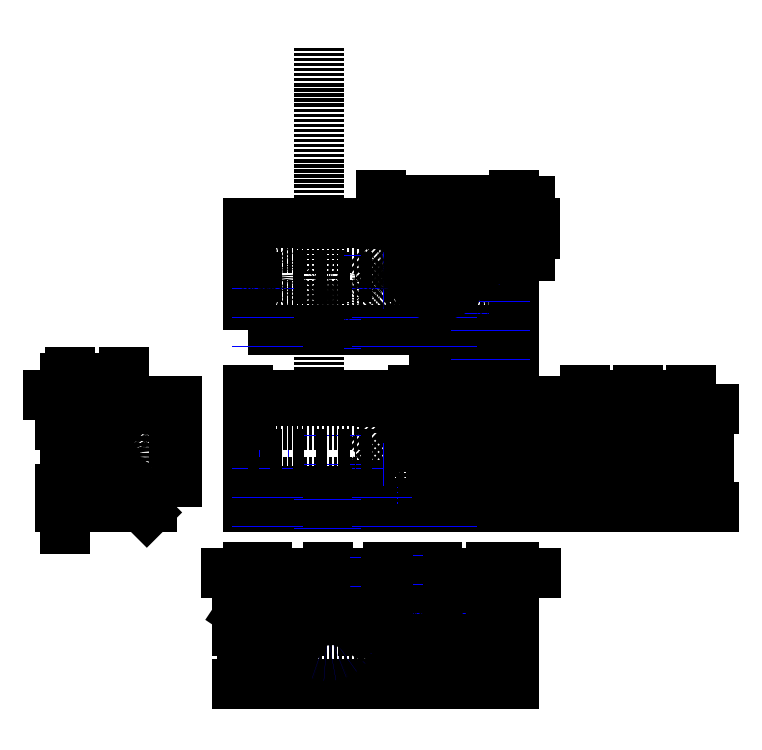
<metadata>
{"format":"dxf","ext":"dxf","renderer":"ezdxf+matplotlib","layout":"modelspace","background":"white","min_lineweight":24,"dpi":150}
</metadata>
<code>
0
SECTION
2
ENTITIES
0
LINE
8
visible
10
0
20
0
11
150
21
0
0
LINE
8
visible
10
0
20
0
11
3.674e-15
21
60
0
LINE
8
visible
10
150
20
0
11
150
21
60
0
LINE
8
visible
10
0
20
60
11
150
21
60
0
LINE
8
visible
10
0
20
100
11
150
21
100
0
LINE
8
visible
10
0
20
100
11
3.674e-15
21
160
0
LINE
8
visible
10
150
20
100
11
150
21
160
0
LINE
8
aux
10
0
20
130
11
45
21
130
0
LINE
8
aux
10
0
20
30
11
45
21
30
0
LINE
8
aux
10
150
20
30
11
105
21
30
0
LINE
8
aux
10
150
20
130
11
105
21
130
0
LINE
8
aux
10
105
20
130
11
105
21
138
0
LINE
8
aux
10
105
20
130
11
105
21
122
0
LINE
8
aux
10
105
20
122
11
119
21
122
0
LINE
8
aux
10
105
20
138
11
119
21
138
0
LINE
8
aux
10
105
20
138
11
91
21
138
0
LINE
8
aux
10
105
20
122
11
91
21
122
0
LINE
8
aux
10
150
20
100
11
150
21
146
0
LINE
8
invisible
10
0
20
146
11
65
21
146
0
LINE
8
invisible
10
0
20
114
11
65
21
114
0
LINE
8
invisible
10
65
20
146
11
82
21
130
0
LINE
8
invisible
10
82
20
130
11
65
21
114
0
LINE
8
invisible
10
0
20
46
11
65
21
46
0
LINE
8
invisible
10
0
20
14
11
65
21
14
0
LINE
8
middle
10
0
20
30
11
82
21
30
0
LINE
8
invisible
10
65
20
46
11
82
21
30
0
LINE
8
invisible
10
82
20
30
11
65
21
14
0
DIMENSION
8
measure
2
*D1
10
65
20
109
30
0
11
32.5
21
113.7
31
0
70
   32
71
    5
72
    0
3
Standard
53
0
210
0
220
0
230
1
13
8.573e-16
23
114
33
0
14
65
24
114
34
0
0
LWPOLYLINE
8
visible
90
    4
70
    1
43
0
10
-40
20
100
10
-100
20
100
10
-100
20
160
10
-40
20
160
0
CIRCLE
8
visible
10
-94
20
146
40
4
0
LINE
8
invisible
10
-98
20
100
11
-98
21
155
0
LINE
8
invisible
10
-90
20
100
11
-90
21
155
0
LINE
8
middle
10
-94
20
100
11
-94
21
155
0
LINE
8
invisible
10
-98
20
155
11
-90
21
155
0
LWPOLYLINE
8
visible
90
    4
70
    1
43
0
10
250
20
160
10
190
20
160
10
190
20
100
10
250
20
100
0
CIRCLE
8
invisible
10
244
20
146
40
4
0
LINE
8
invisible
10
240
20
100
11
240
21
155
0
LINE
8
invisible
10
248
20
100
11
248
21
155
0
LINE
8
middle
10
244
20
100
11
244
21
155
0
LINE
8
invisible
10
240
20
155
11
248
21
155
0
CIRCLE
8
invisible
10
-70
20
130
40
16
0
CIRCLE
8
visible
10
220
20
130
40
16
0
LINE
8
invisible
10
209
20
100
11
209
21
140
0
LINE
8
invisible
10
241
20
100
11
241
21
140
0
LINE
8
middle
10
225
20
100
11
225
21
157
0
LINE
8
invisible
10
209
20
140
11
225
21
157
0
LINE
8
invisible
10
225
20
157
11
241
21
140
0
LINE
8
invisible
10
-59
20
100
11
-59
21
140
0
LINE
8
invisible
10
-91
20
100
11
-91
21
140
0
LINE
8
middle
10
-75
20
100
11
-75
21
157
0
LINE
8
invisible
10
-91
20
140
11
-75
21
157
0
LINE
8
invisible
10
-75
20
157
11
-59
21
140
0
LWPOLYLINE
8
visible
90
    4
70
    1
43
0
10
0
20
200
10
150
20
200
10
150
20
260
10
0
20
260
0
CIRCLE
8
aux
10
105
20
230
40
8
0
LINE
8
aux
10
130
20
160
11
130
21
260
0
LINE
8
invisible
10
-78
20
160
11
-78
21
144
0
LINE
8
invisible
10
-62
20
160
11
-62
21
144
0
LINE
8
invisible
10
212
20
160
11
212
21
144
0
LINE
8
invisible
10
228
20
160
11
228
21
144
0
MTEXT
8
measure
10
0
20
-2
30
0
40
8
41
53.33
71
    1
72
    1
1
Draufsicht
7
standard
210
0
220
0
230
1
50
0
73
    2
44
1
0
MTEXT
8
measure
10
0
20
98
30
0
40
8
41
72.89
71
    1
72
    1
1
Vorderansicht
7
standard
210
0
220
0
230
1
50
0
73
    2
44
1
0
MTEXT
8
measure
10
0
20
198
30
0
40
8
41
52.22
71
    1
72
    1
1
von unten
7
standard
210
0
220
0
230
1
50
0
73
    2
44
1
0
MTEXT
8
measure
10
-100
20
98
30
0
40
8
41
56.67
71
    1
72
    1
1
von rechts
7
standard
210
0
220
0
230
1
50
0
73
    2
44
1
0
MTEXT
8
measure
10
190
20
98
30
0
40
8
41
46.89
71
    1
72
    1
1
von links
7
standard
210
0
220
0
230
1
50
0
73
    2
44
1
0
LINE
8
invisible
10
0
20
214
11
65
21
214
0
LINE
8
invisible
10
0
20
246
11
65
21
246
0
LINE
8
middle
10
0
20
230
11
82
21
230
0
LINE
8
invisible
10
65
20
246
11
82
21
230
0
LINE
8
invisible
10
82
20
230
11
65
21
214
0
LINE
8
aux
10
70
20
134
11
100
21
134
0
LINE
8
aux
10
70
20
126
11
100
21
126
0
LINE
8
aux
10
70
20
34
11
100
21
34
0
LINE
8
aux
10
70
20
26
11
100
21
26
0
LINE
8
invisible
10
77.75
20
34
11
91.77
21
34
0
LINE
8
invisible
10
77.75
20
26
11
89.03
21
26
0
LINE
8
invisible
10
77.75
20
234
11
89.03
21
234
0
CIRCLE
8
visible
10
220
20
130
40
4
0
CIRCLE
8
invisible
10
-70
20
130
40
4
0
DIMENSION
8
measure
2
*D2
10
-103
20
160
30
0
11
-107.7
21
153
31
0
70
   32
71
    5
72
    0
3
Standard
53
0
210
0
220
0
230
1
13
-94
23
146
33
0
14
-94
24
160
34
0
50
90
0
DIMENSION
8
measure
2
*D3
10
-94
20
163
30
0
11
-97
21
167.7
31
0
70
   32
71
    5
72
    0
3
Standard
53
0
210
0
220
0
230
1
13
-100
23
160
33
0
14
-94
24
160
34
0
0
DIMENSION
8
measure
2
*D4
10
-3
20
3.674e-16
30
0
11
-7.687
21
15
31
0
70
   32
71
    5
72
    0
3
Standard
53
0
210
0
220
0
230
1
13
1.837e-15
23
30
33
0
14
0
24
0
34
0
50
90
0
DIMENSION
8
measure
2
*D5
10
116.3
20
223.7
30
0
11
108.3
21
238.3
31
0
70
   35
71
    5
72
    0
3
Standard
53
0
210
0
220
0
230
1
15
93.69
25
246.3
35
0
40
0
0
LINE
8
invisible
10
77.75
20
226
11
91.77
21
226
0
DIMENSION
8
measure
2
*D6
10
103
20
235
30
0
11
98.31
21
217.5
31
0
70
   32
71
    5
72
    0
3
Standard
53
0
210
0
220
0
230
1
13
105
23
200
33
0
14
105
24
235
34
0
50
90
0
LINE
8
invisible
10
150
20
258
11
75
21
258
0
LINE
8
invisible
10
150
20
250
11
75
21
250
0
LINE
8
invisible
10
75
20
258
11
75
21
250
0
LINE
8
middle
10
150
20
254
11
75
21
254
0
DIMENSION
8
measure
2
*D7
10
75
20
273
30
0
11
112.5
21
277.7
31
0
70
   32
71
    5
72
    0
3
Standard
53
0
210
0
220
0
230
1
13
150
23
258
33
0
14
75
24
258
34
0
0
LINE
8
invisible
10
150
20
142
11
75
21
142
0
LINE
8
invisible
10
150
20
150
11
75
21
150
0
LINE
8
middle
10
150
20
146
11
75
21
146
0
LINE
8
invisible
10
75
20
142
11
75
21
150
0
LINE
8
invisible
10
75
20
10
11
75
21
2
0
LINE
8
invisible
10
150
20
10
11
75
21
10
0
LINE
8
middle
10
150
20
6
11
75
21
6
0
LINE
8
invisible
10
150
20
2
11
75
21
2
0
LINE
8
visible
10
0
20
160
11
150
21
160
0
DIMENSION
8
measure
2
*D8
10
260
20
100
30
0
11
255.3
21
127.5
31
0
70
   32
71
    5
72
    0
3
Standard
53
0
210
0
220
0
230
1
13
248
23
155
33
0
14
248
24
100
34
0
50
90
0
DIMENSION
8
measure
2
*D9
10
208.7
20
118.7
30
0
11
216.7
21
133.3
31
0
70
   35
71
    5
72
    0
3
Standard
53
0
210
0
220
0
230
1
15
231.3
25
141.3
35
0
40
0
0
LINE
8
invisible
10
150
20
236
11
121
21
236
0
LINE
8
middle
10
150
20
230
11
120.2
21
230
0
LINE
8
invisible
10
150
20
224
11
116.6
21
224
0
LINE
8
aux
10
150
20
116
11
50
21
116
0
CIRCLE
8
visible
10
-70
20
110
40
6
0
DIMENSION
8
measure
2
*D10
10
-103
20
110
30
0
11
-107.7
21
105
31
0
70
   32
71
    5
72
    0
3
Standard
53
0
210
0
220
0
230
1
13
-70
23
100
33
0
14
-70
24
110
34
0
50
90
0
DIMENSION
8
measure
2
*D11
10
-70
20
173
30
0
11
-85
21
177.7
31
0
70
   32
71
    5
72
    0
3
Standard
53
0
210
0
220
0
230
1
13
-100
23
160
33
0
14
-70
24
160
34
0
0
CIRCLE
8
invisible
10
220
20
110
40
6
0
DIMENSION
8
measure
2
*D12
10
-74.24
20
114.2
30
0
11
-66.69
21
113.3
31
0
70
   35
71
    5
72
    0
3
Standard
53
0
210
0
220
0
230
1
15
-65.76
25
105.8
35
0
40
0
0
DIMENSION
8
measure
2
*D13
10
-96.83
20
148.8
30
0
11
-90.69
21
149.3
31
0
70
   35
71
    5
72
    0
3
Standard
53
0
210
0
220
0
230
1
15
-91.17
25
143.2
35
0
40
0
0
DIMENSION
8
measure
2
*D14
10
150
20
191
30
0
11
127.5
21
195.7
31
0
70
   32
71
    5
72
    0
3
Standard
53
0
210
0
220
0
230
1
13
105
23
200
33
0
14
150
24
200
34
0
0
CIRCLE
8
visible
10
11
20
30
40
6
0
CIRCLE
8
visible
10
79
20
30
40
6
0
CIRCLE
8
aux
10
45
20
30
40
14
0
CIRCLE
8
visible
10
137
20
30
40
8
0
DIMENSION
8
measure
2
*D15
10
140.6
20
22.84
30
0
11
141.2
21
32.1
31
0
70
   35
71
    5
72
    0
3
Standard
53
0
210
0
220
0
230
1
15
133.4
25
37.16
35
0
40
0
0
CIRCLE
8
visible
10
107
20
30
40
8
0
DIMENSION
8
measure
2
*D16
10
110.6
20
22.84
30
0
11
111.2
21
32.1
31
0
70
   35
71
    5
72
    0
3
Standard
53
0
210
0
220
0
230
1
15
103.4
25
37.16
35
0
40
0
0
LINE
8
aux
10
115
20
30
11
115
21
230
0
LINE
8
aux
10
99
20
30
11
99
21
230
0
DIMENSION
8
measure
2
*D17
10
15.99
20
26.67
30
0
11
13.6
21
33.9
31
0
70
   35
71
    5
3
Standard
53
0
210
0
220
0
230
1
15
6.008
25
33.33
35
0
40
0
0
CIRCLE
8
visible
10
107
20
230
40
8.062
0
CIRCLE
8
invisible
10
137
20
230
40
8
0
LINE
8
aux
10
70
20
234
11
130.1
21
234
0
LINE
8
aux
10
70
20
226
11
130.1
21
226
0
LINE
8
invisible
10
118.2
20
226
11
130.1
21
226
0
LINE
8
invisible
10
121
20
234
11
130.1
21
234
0
LINE
8
aux
10
129
20
134
11
129
21
230
0
LINE
8
invisible
10
129
20
160
11
129
21
134
0
LINE
8
middle
10
137
20
134
11
137
21
160
0
LINE
8
aux
10
145
20
134
11
145
21
230
0
LINE
8
invisible
10
145
20
160
11
145
21
134
0
LINE
8
middle
10
107
20
160
11
107
21
155
0
DIMENSION
8
measure
2
*D18
10
11
20
63
30
0
11
5.5
21
67.69
31
0
70
   32
71
    5
3
Standard
53
0
210
0
220
0
230
1
13
0
23
30
33
0
14
11
24
30
34
0
0
DIMENSION
8
measure
2
*D19
10
107
20
63
30
0
11
93
21
67.69
31
0
70
   32
71
    5
3
Standard
53
0
210
0
220
0
230
1
13
79
23
30
33
0
14
107
24
30
34
0
0
DIMENSION
8
measure
2
*D20
10
137
20
63
30
0
11
122
21
67.69
31
0
70
   32
71
    5
3
Standard
53
0
210
0
220
0
230
1
13
107
23
30
33
0
14
137
24
30
34
0
0
DIMENSION
8
measure
2
*D21
10
150
20
63
30
0
11
143.5
21
67.69
31
0
70
   32
71
    5
3
Standard
53
0
210
0
220
0
230
1
13
137
23
30
33
0
14
150
24
30
34
0
0
LINE
8
invisible
10
-76
20
160
11
-76
21
145
0
LINE
8
invisible
10
-64
20
160
11
-64
21
145
0
LINE
8
invisible
10
214
20
160
11
214
21
145
0
LINE
8
invisible
10
226
20
160
11
226
21
145
0
DIMENSION
8
measure
2
*D22
10
159
20
138
30
0
11
154.3
21
149
31
0
70
   32
71
    5
3
Standard
53
0
210
0
220
0
230
1
13
150
23
160
33
0
14
150
24
138
34
0
50
90
0
DIMENSION
8
measure
2
*D23
10
159
20
122
30
0
11
154.3
21
130
31
0
70
   32
71
    5
3
Standard
53
0
210
0
220
0
230
1
13
150
23
138
33
0
14
150
24
122
34
0
50
90
0
DIMENSION
8
measure
2
*D24
10
159
20
100
30
0
11
154.3
21
111
31
0
70
   32
71
    5
3
Standard
53
0
210
0
220
0
230
1
13
150
23
122
33
0
14
150
24
100
34
0
50
90
0
LINE
8
aux
10
5
20
30
11
5
21
230
0
LINE
8
aux
10
17
20
30
11
17
21
230
0
LINE
8
aux
10
73
20
30
11
73
21
230
0
LINE
8
aux
10
85
20
30
11
85
21
230
0
CIRCLE
8
invisible
10
11
20
230
40
6
0
CIRCLE
8
invisible
10
79
20
230
40
6
0
LINE
8
invisible
10
5
20
160
11
5
21
150
0
LINE
8
invisible
10
5
20
150
11
17
21
150
0
LINE
8
invisible
10
17
20
150
11
17
21
160
0
LINE
8
invisible
10
73
20
160
11
73
21
150
0
LINE
8
invisible
10
73
20
150
11
85
21
150
0
LINE
8
invisible
10
85
20
150
11
85
21
160
0
LINE
8
middle
10
11
20
160
11
11
21
150
0
LINE
8
middle
10
79
20
160
11
79
21
150
0
LINE
8
middle
10
-70
20
160
11
-70
21
146
0
LINE
8
middle
10
220
20
160
11
220
21
146
0
DIMENSION
8
measure
2
*D25
10
84.21
20
27.02
30
0
11
81.33
21
34.07
31
0
70
   35
71
    5
3
Standard
53
0
210
0
220
0
230
1
15
73.79
25
32.98
35
0
40
0
0
DIMENSION
8
measure
2
*D26
10
45
20
63
30
0
11
28
21
67.69
31
0
70
   32
71
    5
3
Standard
53
0
210
0
220
0
230
1
13
11
23
30
33
0
14
45
24
42
34
0
0
DIMENSION
8
measure
2
*D27
10
79
20
63
30
0
11
62
21
67.69
31
0
70
   32
71
    5
3
Standard
53
0
210
0
220
0
230
1
13
45
23
42
33
0
14
79
24
30
34
0
0
LINE
8
aux
10
40
20
42
11
40
21
242
0
LINE
8
aux
10
50
20
42
11
50
21
242
0
LINE
8
middle
10
132
20
100
11
132
21
155
0
LINE
8
invisible
10
128
20
100
11
128
21
155
0
LINE
8
invisible
10
136
20
100
11
136
21
155
0
LINE
8
invisible
10
128
20
155
11
136
21
155
0
CIRCLE
8
invisible
10
132
20
6
40
4
0
LINE
8
invisible
10
123
20
100
11
123
21
140
0
LINE
8
invisible
10
91
20
100
11
91
21
140
0
LINE
8
middle
10
107
20
100
11
107
21
157
0
LINE
8
invisible
10
91
20
140
11
107
21
157
0
LINE
8
invisible
10
107
20
157
11
123
21
140
0
LINE
8
middle
10
107
20
157
11
107
21
160
0
CIRCLE
8
invisible
10
107
20
25
40
16
0
CIRCLE
8
visible
10
107
20
235
40
16
0
LINE
8
saw
10
92
20
258
11
122
21
258
0
LINE
8
invisible
10
121
20
260
11
121
21
258
0
LINE
8
invisible
10
93
20
260
11
93
21
258
0
LINE
8
saw
10
94
20
245
11
89
21
258
0
LINE
8
saw
10
89
20
258
11
125
21
258
0
LINE
8
saw
10
125
20
258
11
120
21
245
0
CIRCLE
8
visible
10
132
20
254
40
4
0
LINE
8
saw
10
125
20
258
11
128
21
256
0
DIMENSION
8
measure
2
*D28
10
135.4
20
251.9
30
0
11
134.4
21
258
31
0
70
   35
71
    5
72
    0
3
Standard
53
0
210
0
220
0
230
1
15
128.6
25
256.1
35
0
40
0
0
DIMENSION
8
measure
2
*D29
10
107
20
122
30
0
11
102.3
21
130
31
0
70
   32
71
    5
3
Standard
53
0
210
0
220
0
230
1
13
107
23
138
33
0
14
107
24
122
34
0
50
90
0
LWPOLYLINE
8
visible
90
    4
70
    1
43
0
10
93
20
122
10
121
20
122
10
121
20
138
10
93
20
138
0
DIMENSION
8
measure
2
*D30
10
93
20
163
30
0
11
107
21
167.7
31
0
70
   32
71
    5
3
Standard
53
0
210
0
220
0
230
1
13
121
23
138
33
0
14
93
24
138
34
0
0
LINE
8
invisible
10
150
20
104
11
123
21
104
0
LINE
8
middle
10
150
20
110
11
123
21
110
0
LINE
8
invisible
10
150
20
116
11
123
21
116
0
LINE
8
invisible
10
123
20
126
11
150
21
126
0
LINE
8
invisible
10
123
20
134
11
150
21
134
0
LINE
8
invisible
10
115
20
160
11
115
21
148.5
0
LINE
8
invisible
10
99
20
160
11
99
21
148.5
0
LINE
8
invisible
10
77.75
20
126
11
91
21
126
0
LINE
8
invisible
10
77.75
20
134
11
91
21
134
0
LINE
8
middle
10
0
20
130
11
150
21
130
0
DIMENSION
8
measure
2
*D31
10
150
20
163
30
0
11
135.5
21
167.7
31
0
70
   32
71
    5
3
Standard
53
0
210
0
220
0
230
1
13
121
23
138
33
0
14
150
24
138
34
0
0
DIMENSION
8
measure
2
*D32
10
150
20
263
30
0
11
141
21
267.7
31
0
70
   32
71
    5
3
Standard
53
0
210
0
220
0
230
1
13
132
23
254
33
0
14
150
24
254
34
0
0
DIMENSION
8
measure
2
*D33
10
159
20
260
30
0
11
154.3
21
257
31
0
70
   32
71
    5
3
Standard
53
0
210
0
220
0
230
1
13
150
23
254
33
0
14
150
24
260
34
0
50
90
0
DIMENSION
8
measure
2
*D34
10
187
20
130
30
0
11
182.3
21
145
31
0
70
   32
71
    5
3
Standard
53
0
210
0
220
0
230
1
13
190
23
160
33
0
14
220
24
130
34
0
50
90
0
DIMENSION
8
measure
2
*D35
10
187
20
100
30
0
11
182.3
21
115
31
0
70
   32
71
    5
3
Standard
53
0
210
0
220
0
230
1
13
220
23
130
33
0
14
220
24
100
34
0
50
90
0
DIMENSION
8
measure
2
*D36
10
220
20
163
30
0
11
205
21
167.7
31
0
70
   32
71
    5
3
Standard
53
0
210
0
220
0
230
1
13
190
23
160
33
0
14
220
24
130
34
0
0
DIMENSION
8
measure
2
*D37
10
250
20
163
30
0
11
235
21
167.7
31
0
70
   32
71
    5
3
Standard
53
0
210
0
220
0
230
1
13
220
23
130
33
0
14
250
24
130
34
0
0
DIMENSION
8
measure
2
*D38
10
93
20
163
30
0
11
46.5
21
167.7
31
0
70
   32
71
    5
3
Standard
53
0
210
0
220
0
230
1
13
0
23
160
33
0
14
93
24
160
34
0
0
CIRCLE
8
visible
10
45
20
41
40
5
0
DIMENSION
8
measure
2
*D39
10
49.29
20
38.43
30
0
11
47.41
21
45.02
31
0
70
   35
71
    5
3
Standard
53
0
210
0
220
0
230
1
15
40.71
25
43.57
35
0
40
0
0
DIMENSION
8
measure
2
*D40
10
-3
20
41
30
0
11
-7.688
21
35.5
31
0
70
   32
71
    5
3
Standard
53
0
210
0
220
0
230
1
13
0
23
30
33
0
14
45
24
41
34
0
50
90
0
DIMENSION
8
measure
2
*D41
10
-3
20
60
30
0
11
-7.688
21
50.5
31
0
70
   32
71
    5
3
Standard
53
0
210
0
220
0
230
1
13
45
23
41
33
0
14
45
24
60
34
0
50
90
0
CIRCLE
8
invisible
10
45
20
219
40
5
0
LINE
8
invisible
10
40
20
160
11
40
21
360
0
LINE
8
invisible
10
40
20
160
11
40
21
146
0
LINE
8
invisible
10
40
20
146
11
50
21
146
0
LINE
8
invisible
10
50
20
146
11
50
21
160
0
LINE
8
middle
10
45
20
160
11
45
21
146
0
LINE
8
invisible
10
-54
20
160
11
-54
21
138
0
LINE
8
invisible
10
-54
20
138
11
-56
21
138
0
LINE
8
middle
10
-58
20
160
11
-58
21
141
0
LINE
8
invisible
10
204
20
160
11
204
21
138
0
LINE
8
invisible
10
204
20
138
11
206
21
138
0
LINE
8
middle
10
209
20
160
11
209
21
142
0
ENDSEC
0
EOF

</code>
